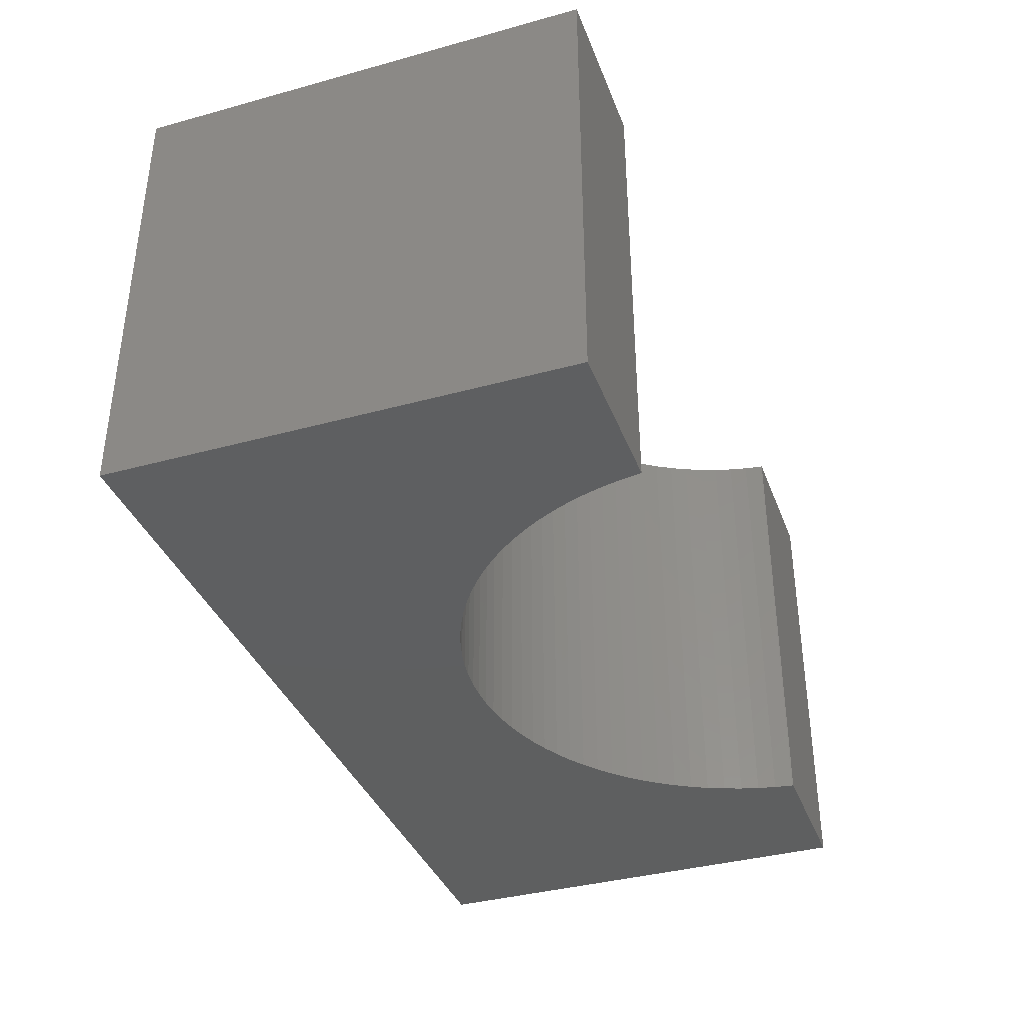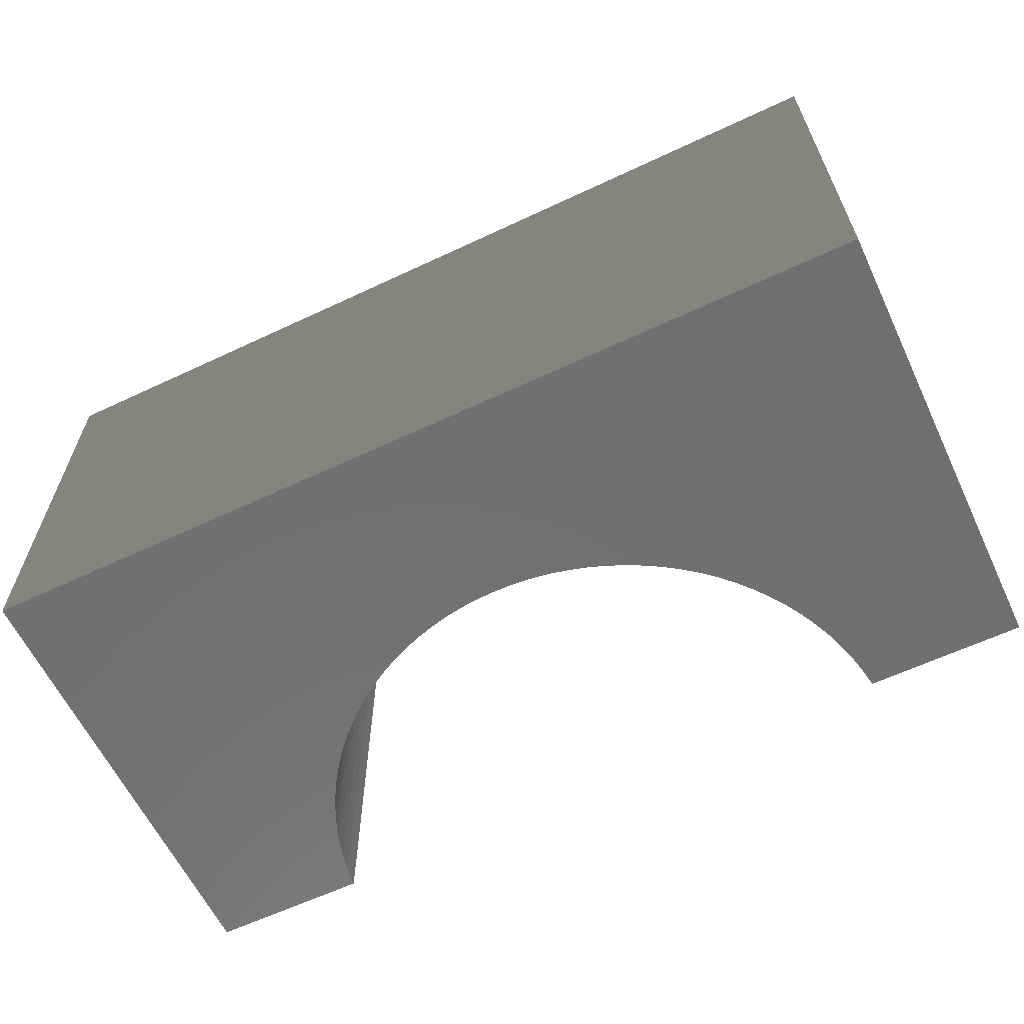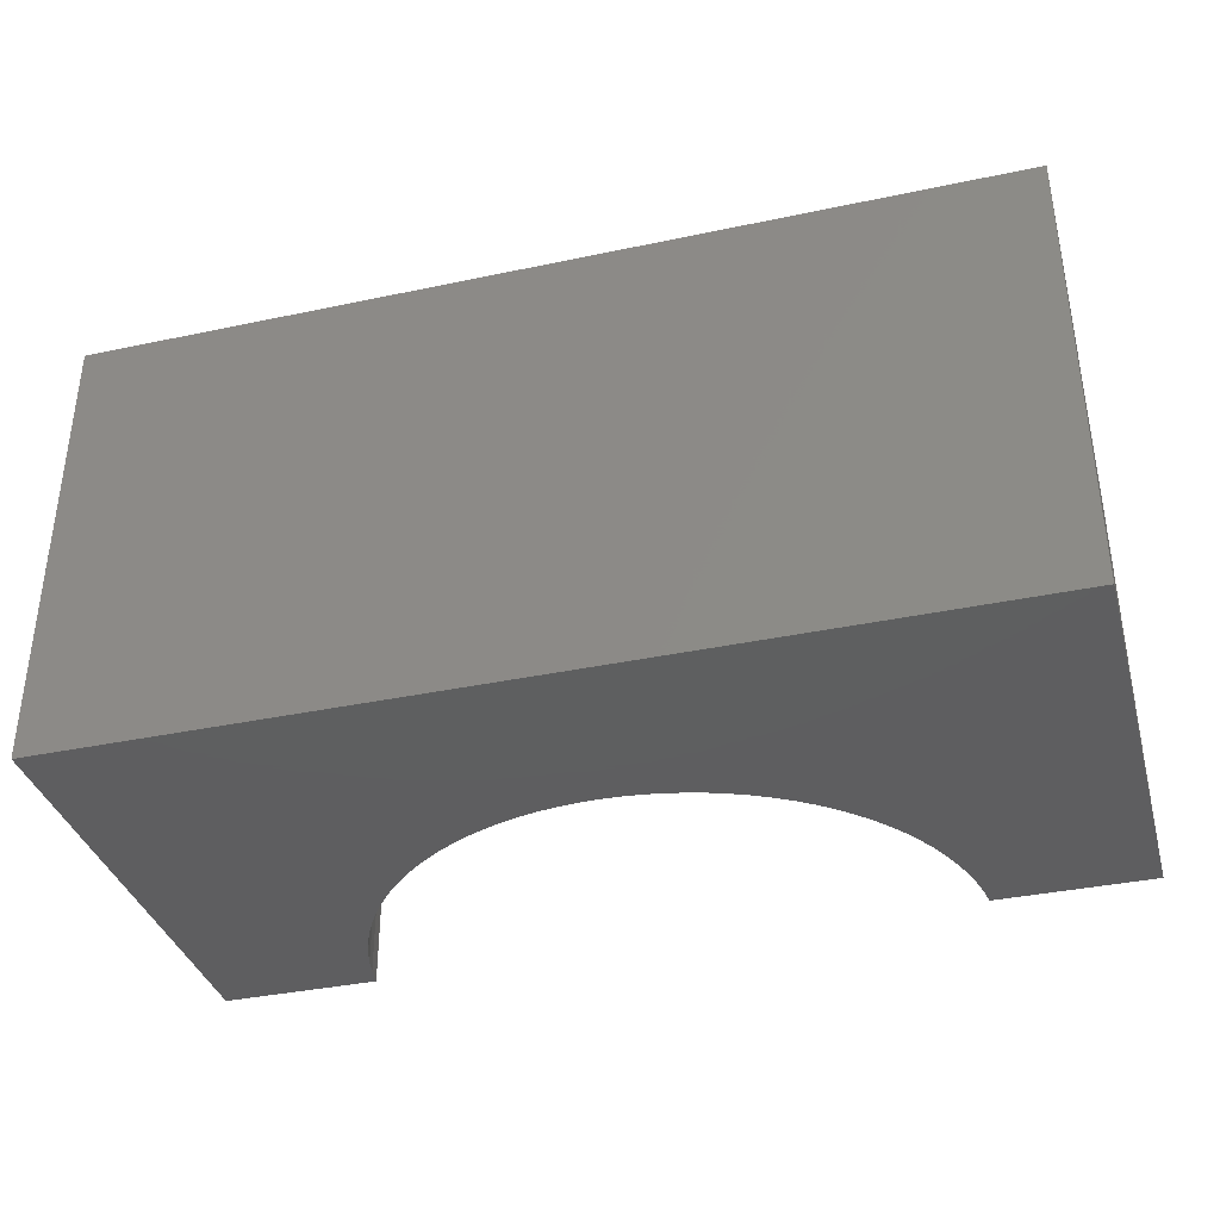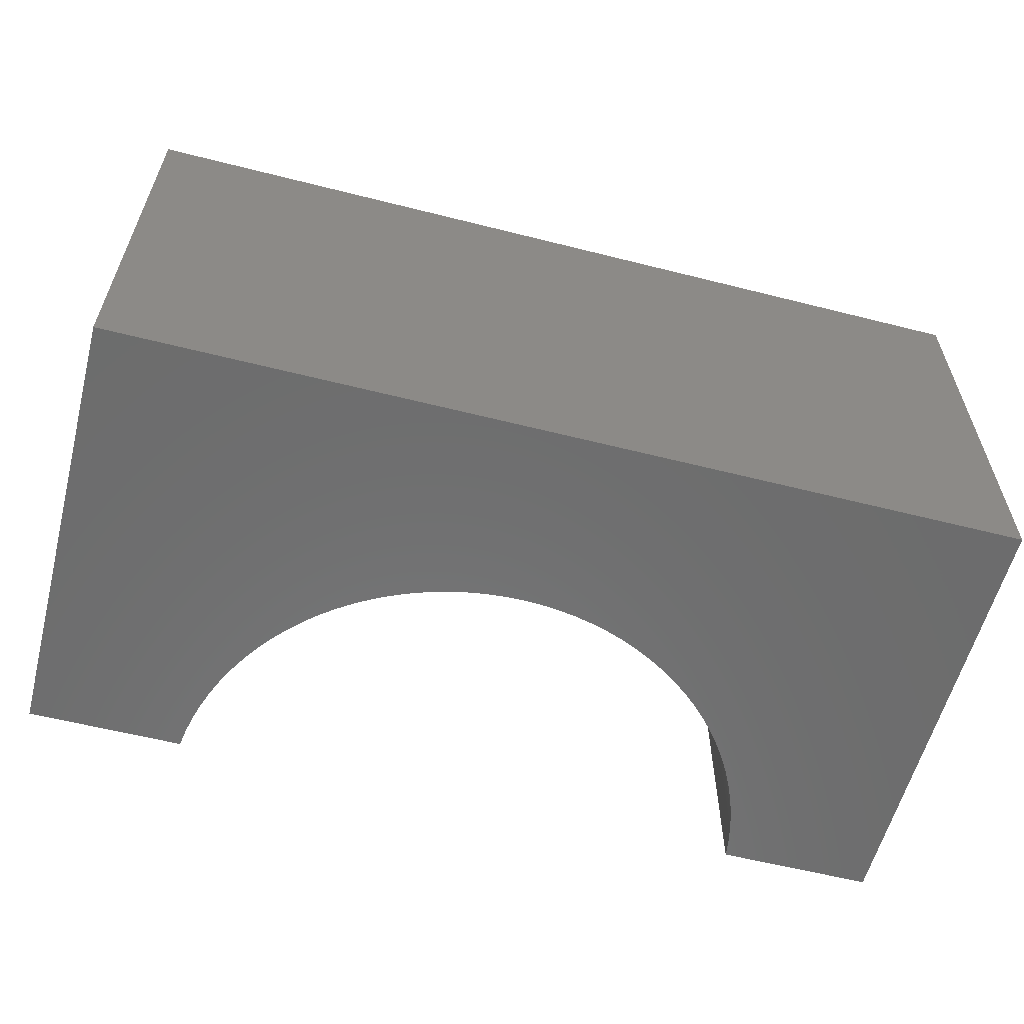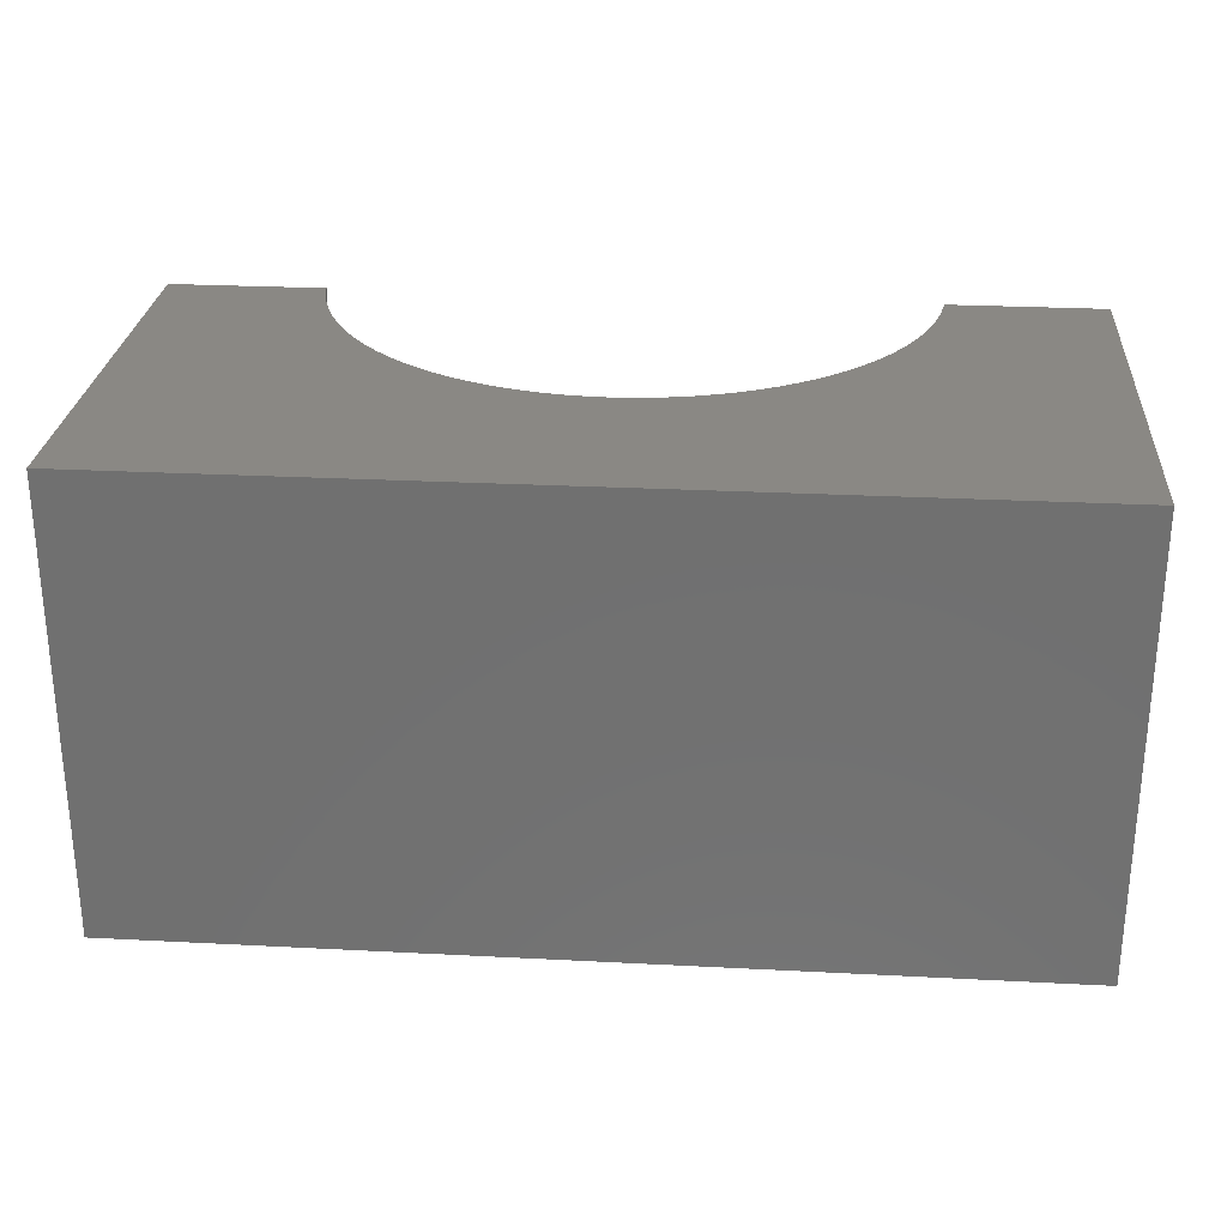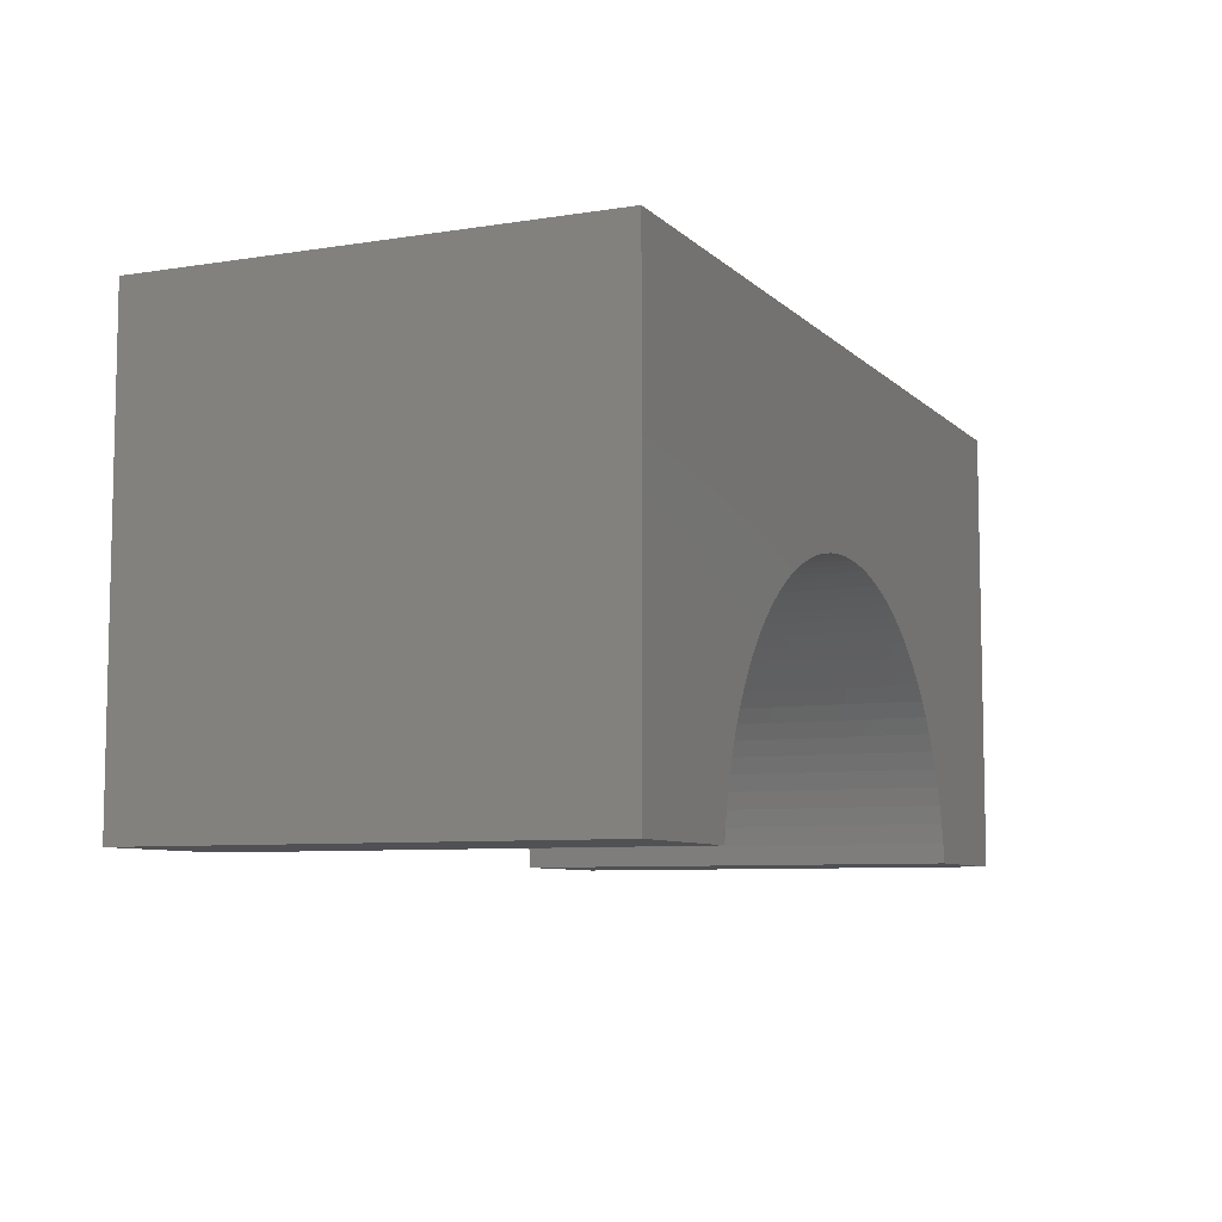
<metadata>
{"format":"stl","ext":"stl","renderer":"f3d","projection":"perspective","resolution":1024,"background":"white","views":[{"elev":-37.2,"azim":109.5,"up":"+Y"},{"elev":-61.9,"azim":25.5,"up":"+Y"},{"elev":-36.5,"azim":15.4,"up":"+Y"},{"elev":-58.9,"azim":-14.6,"up":"+Y"},{"elev":26.9,"azim":4.6,"up":"+Y"},{"elev":-7.6,"azim":-65.9,"up":"+Z"}]}
</metadata>
<code>
# stl→obj: 106 verts, 208 faces
v -5 -2.5 -2.5
v -5 2.5 2.5
v -5 2.5 -2.5
v -5 -2.5 2.5
v 5 -2.5 2.5
v 5 2.5 2.5
v 5 2.5 -2.5
v 5 -2.5 -2.5
v 0 2.5 0.4
v 0.2072 2.5 0.3935
v 0.4136 2.5 0.374
v 0.6184 2.5 0.3415
v 0.8207 2.5 0.2963
v 1.02 2.5 0.2385
v 1.215 2.5 0.1683
v 1.405 2.5 0.08593
v 1.59 2.5 -0.008187
v 1.768 2.5 -0.1137
v 1.94 2.5 -0.2302
v 2.103 2.5 -0.3573
v 2.259 2.5 -0.4944
v 2.406 2.5 -0.641
v 2.543 2.5 -0.7965
v 2.67 2.5 -0.9603
v 2.786 2.5 -1.132
v 2.892 2.5 -1.31
v 2.986 2.5 -1.495
v 3.068 2.5 -1.685
v 3.138 2.5 -1.88
v 3.196 2.5 -2.079
v 3.242 2.5 -2.282
v 3.274 2.5 -2.486
v 3.275 2.5 -2.5
v -0.2072 2.5 0.3935
v -0.4136 2.5 0.374
v -0.6184 2.5 0.3415
v -0.8207 2.5 0.2963
v -1.02 2.5 0.2385
v -1.215 2.5 0.1683
v -1.405 2.5 0.08593
v -1.59 2.5 -0.008187
v -1.768 2.5 -0.1137
v -1.94 2.5 -0.2302
v -2.103 2.5 -0.3573
v -2.259 2.5 -0.4944
v -2.406 2.5 -0.641
v -2.543 2.5 -0.7965
v -2.67 2.5 -0.9603
v -2.786 2.5 -1.132
v -2.892 2.5 -1.31
v -2.986 2.5 -1.495
v -3.068 2.5 -1.685
v -3.138 2.5 -1.88
v -3.196 2.5 -2.079
v -3.242 2.5 -2.282
v -3.274 2.5 -2.486
v -3.275 2.5 -2.5
v -3.275 -2.5 -2.5
v 3.275 -2.5 -2.5
v 0 -2.5 0.4
v -0.2072 -2.5 0.3935
v -0.4136 -2.5 0.374
v -0.6184 -2.5 0.3415
v -0.8207 -2.5 0.2963
v -1.02 -2.5 0.2385
v -1.215 -2.5 0.1683
v -1.405 -2.5 0.08593
v -1.59 -2.5 -0.008187
v -1.768 -2.5 -0.1137
v -1.94 -2.5 -0.2302
v -2.103 -2.5 -0.3573
v -2.259 -2.5 -0.4944
v -2.406 -2.5 -0.641
v -2.543 -2.5 -0.7965
v -2.67 -2.5 -0.9603
v -2.786 -2.5 -1.132
v -2.892 -2.5 -1.31
v -2.986 -2.5 -1.495
v -3.068 -2.5 -1.685
v -3.138 -2.5 -1.88
v -3.196 -2.5 -2.079
v -3.242 -2.5 -2.282
v -3.274 -2.5 -2.486
v 0.2072 -2.5 0.3935
v 0.4136 -2.5 0.374
v 0.6184 -2.5 0.3415
v 0.8207 -2.5 0.2963
v 1.02 -2.5 0.2385
v 1.215 -2.5 0.1683
v 1.405 -2.5 0.08593
v 1.59 -2.5 -0.008187
v 1.768 -2.5 -0.1137
v 1.94 -2.5 -0.2302
v 2.103 -2.5 -0.3573
v 2.259 -2.5 -0.4944
v 2.406 -2.5 -0.641
v 2.543 -2.5 -0.7965
v 2.67 -2.5 -0.9603
v 2.786 -2.5 -1.132
v 2.892 -2.5 -1.31
v 2.986 -2.5 -1.495
v 3.068 -2.5 -1.685
v 3.138 -2.5 -1.88
v 3.196 -2.5 -2.079
v 3.242 -2.5 -2.282
v 3.274 -2.5 -2.486
f 1 2 3
f 2 1 4
f 2 5 6
f 5 2 4
f 5 7 6
f 7 5 8
f 6 9 2
f 6 10 9
f 6 11 10
f 6 12 11
f 6 13 12
f 6 14 13
f 6 15 14
f 6 16 15
f 6 17 16
f 6 18 17
f 6 19 18
f 6 20 19
f 6 21 20
f 6 22 21
f 6 23 22
f 6 24 23
f 6 25 24
f 6 26 25
f 7 26 6
f 26 7 27
f 27 7 28
f 28 7 29
f 29 7 30
f 30 7 31
f 31 7 32
f 32 7 33
f 34 2 9
f 35 2 34
f 36 2 35
f 37 2 36
f 38 2 37
f 39 2 38
f 40 2 39
f 41 2 40
f 42 2 41
f 43 2 42
f 44 2 43
f 45 2 44
f 46 2 45
f 47 2 46
f 48 2 47
f 49 2 48
f 50 2 49
f 3 50 51
f 3 51 52
f 3 52 53
f 3 53 54
f 3 54 55
f 3 55 56
f 3 56 57
f 50 3 2
f 1 57 58
f 57 1 3
f 59 7 8
f 7 59 33
f 4 60 5
f 4 61 60
f 4 62 61
f 4 63 62
f 4 64 63
f 4 65 64
f 4 66 65
f 4 67 66
f 4 68 67
f 4 69 68
f 4 70 69
f 4 71 70
f 4 72 71
f 4 73 72
f 4 74 73
f 4 75 74
f 4 76 75
f 4 77 76
f 1 77 4
f 77 1 78
f 78 1 79
f 79 1 80
f 80 1 81
f 81 1 82
f 82 1 83
f 83 1 58
f 84 5 60
f 85 5 84
f 86 5 85
f 87 5 86
f 88 5 87
f 89 5 88
f 90 5 89
f 91 5 90
f 92 5 91
f 93 5 92
f 94 5 93
f 95 5 94
f 96 5 95
f 97 5 96
f 98 5 97
f 99 5 98
f 100 5 99
f 8 100 101
f 8 101 102
f 8 102 103
f 8 103 104
f 8 104 105
f 8 105 106
f 8 106 59
f 100 8 5
f 59 32 33
f 32 59 106
f 61 9 60
f 9 61 34
f 94 21 95
f 21 94 20
f 72 46 45
f 46 72 73
f 102 27 28
f 27 102 101
f 91 18 92
f 18 91 17
f 75 49 48
f 49 75 76
f 64 36 63
f 36 64 37
f 85 12 86
f 12 85 11
f 92 19 93
f 19 92 18
f 81 55 54
f 55 81 82
f 76 50 49
f 50 76 77
f 70 42 69
f 42 70 43
f 63 35 62
f 35 63 36
f 105 30 31
f 30 105 104
f 106 31 32
f 31 106 105
f 97 22 23
f 22 97 96
f 99 24 25
f 24 99 98
f 101 26 27
f 26 101 100
f 84 11 85
f 11 84 10
f 87 14 88
f 14 87 13
f 88 15 89
f 15 88 14
f 90 17 91
f 17 90 16
f 93 20 94
f 20 93 19
f 82 56 55
f 56 82 83
f 74 48 47
f 48 74 75
f 78 52 51
f 52 78 79
f 80 54 53
f 54 80 81
f 71 43 70
f 43 71 44
f 68 40 67
f 40 68 41
f 67 39 66
f 39 67 40
f 65 37 64
f 37 65 38
f 62 34 61
f 34 62 35
f 104 29 30
f 29 104 103
f 103 28 29
f 28 103 102
f 98 23 24
f 23 98 97
f 96 21 22
f 21 96 95
f 100 25 26
f 25 100 99
f 86 13 87
f 13 86 12
f 60 10 84
f 10 60 9
f 89 16 90
f 16 89 15
f 73 47 46
f 47 73 74
f 77 51 50
f 51 77 78
f 79 53 52
f 53 79 80
f 83 57 56
f 57 83 58
f 72 44 71
f 44 72 45
f 69 41 68
f 41 69 42
f 66 38 65
f 38 66 39

</code>
